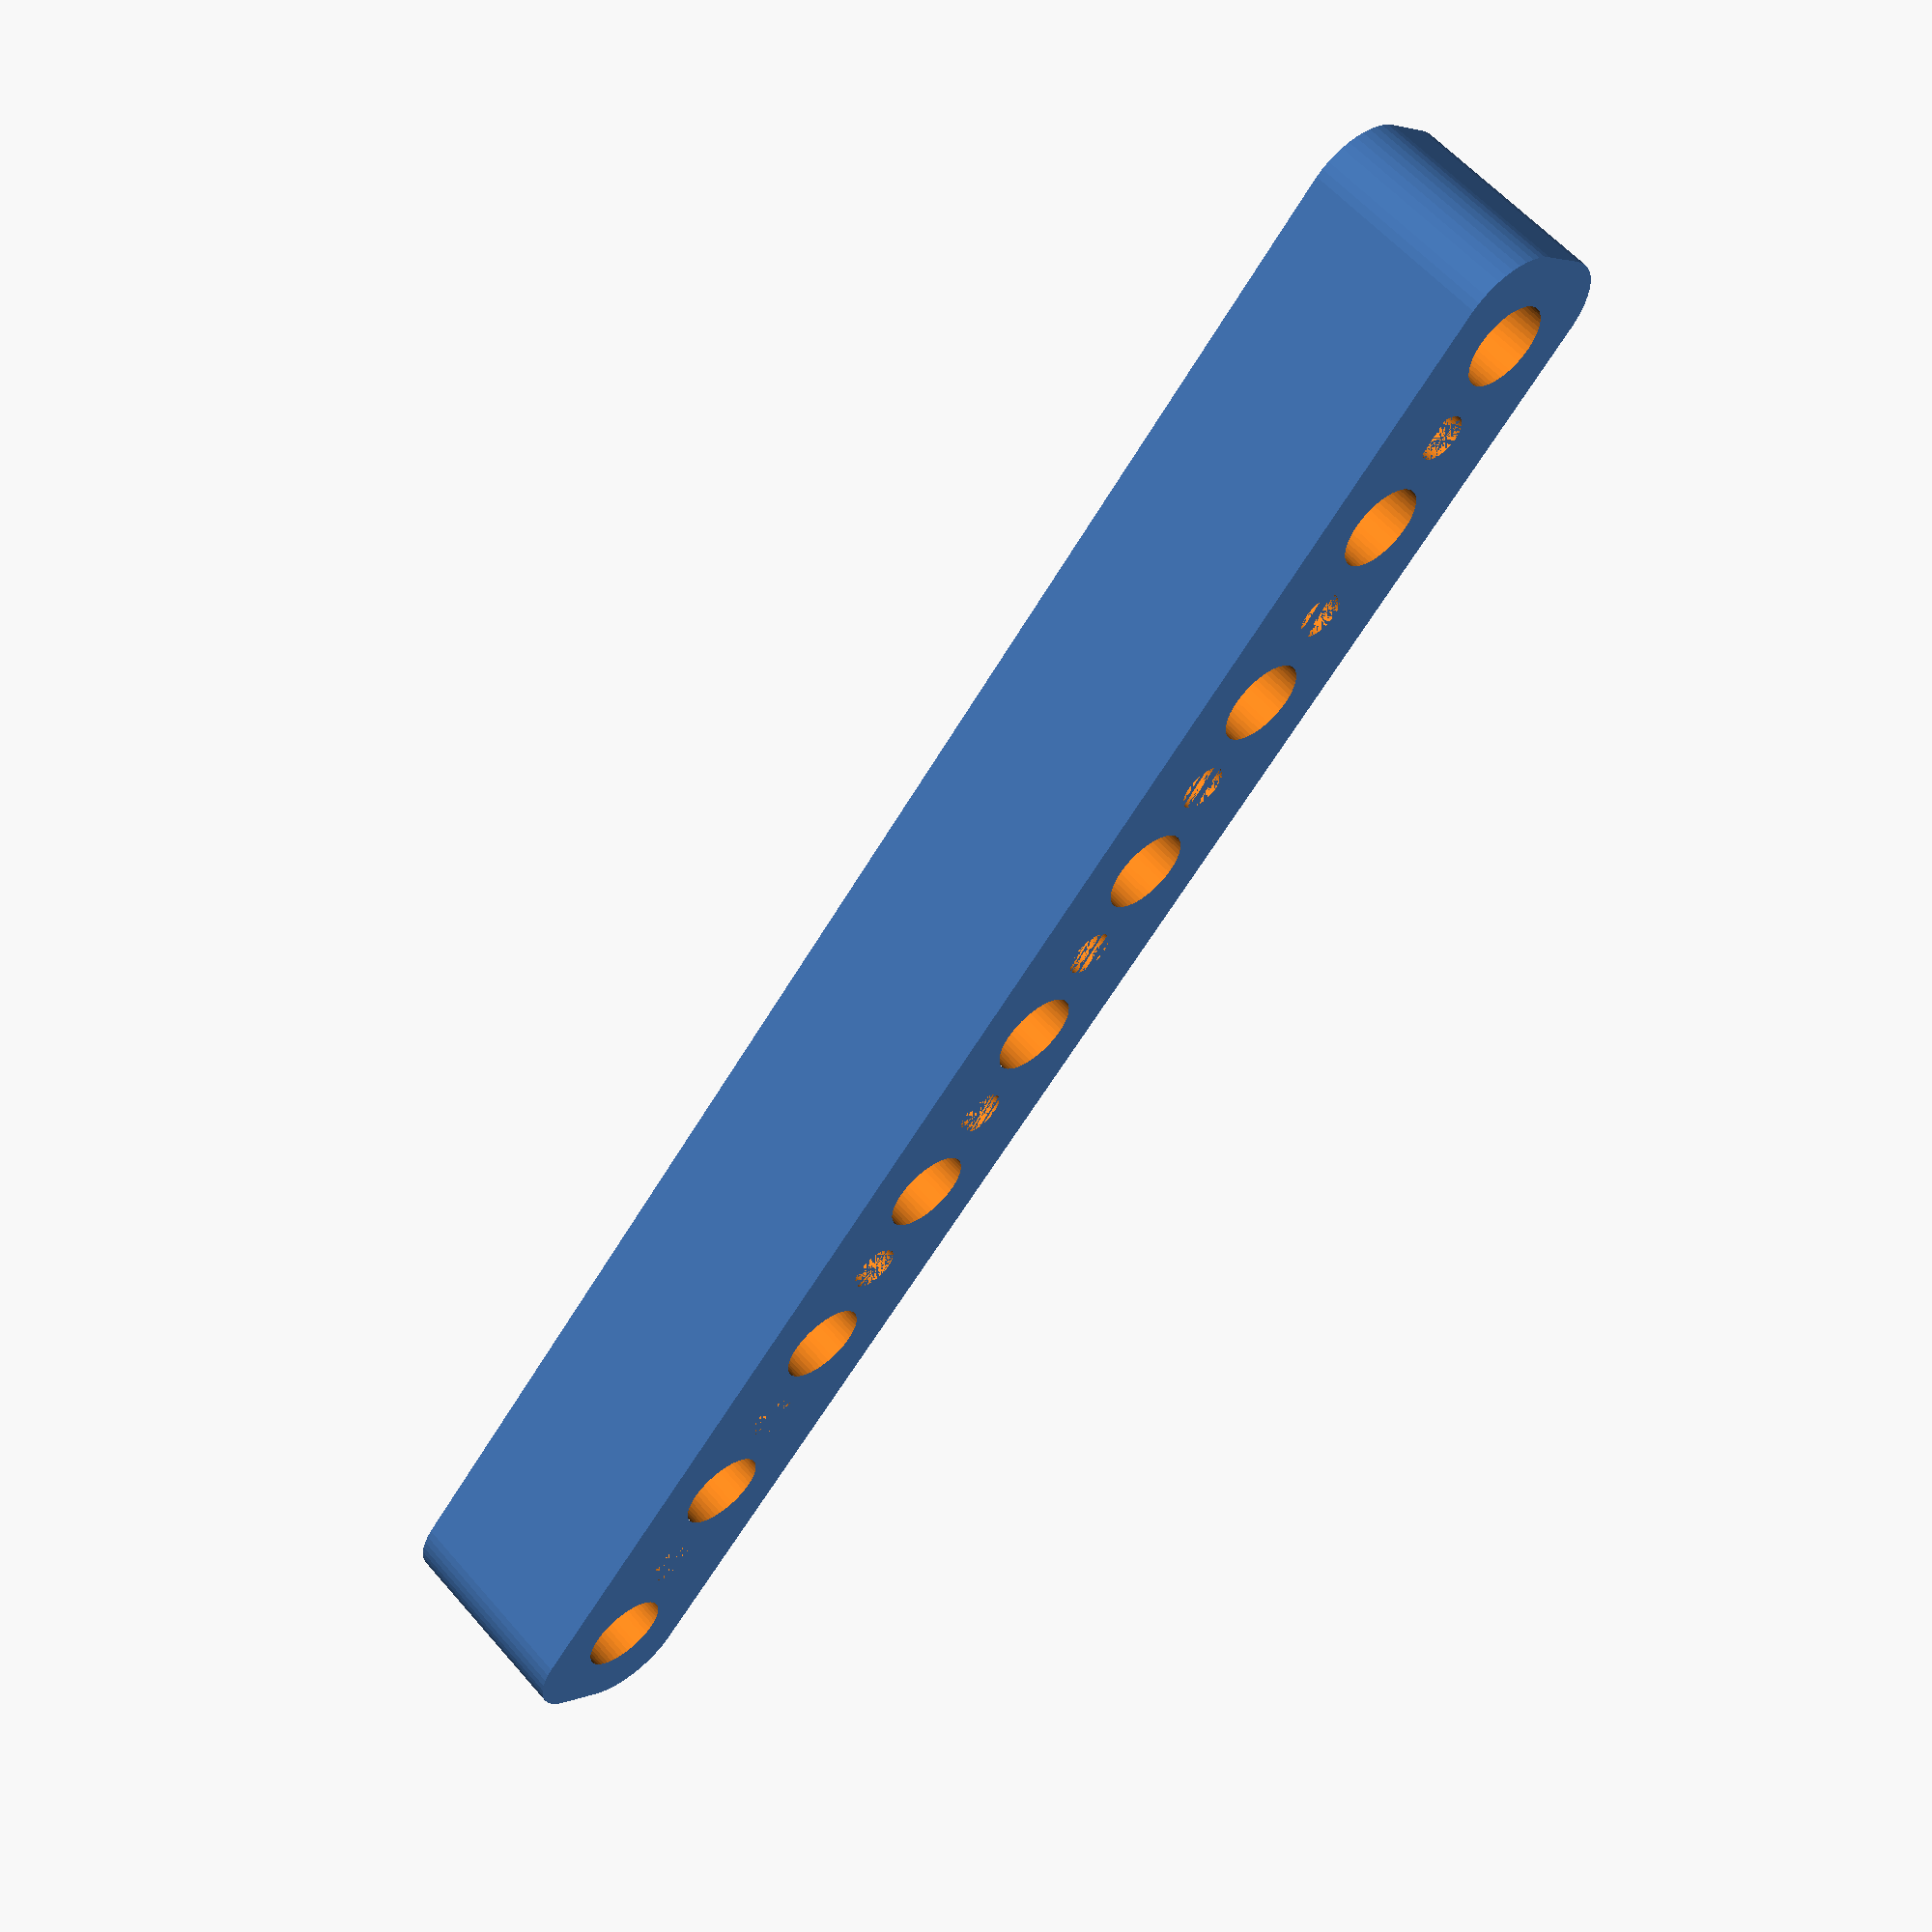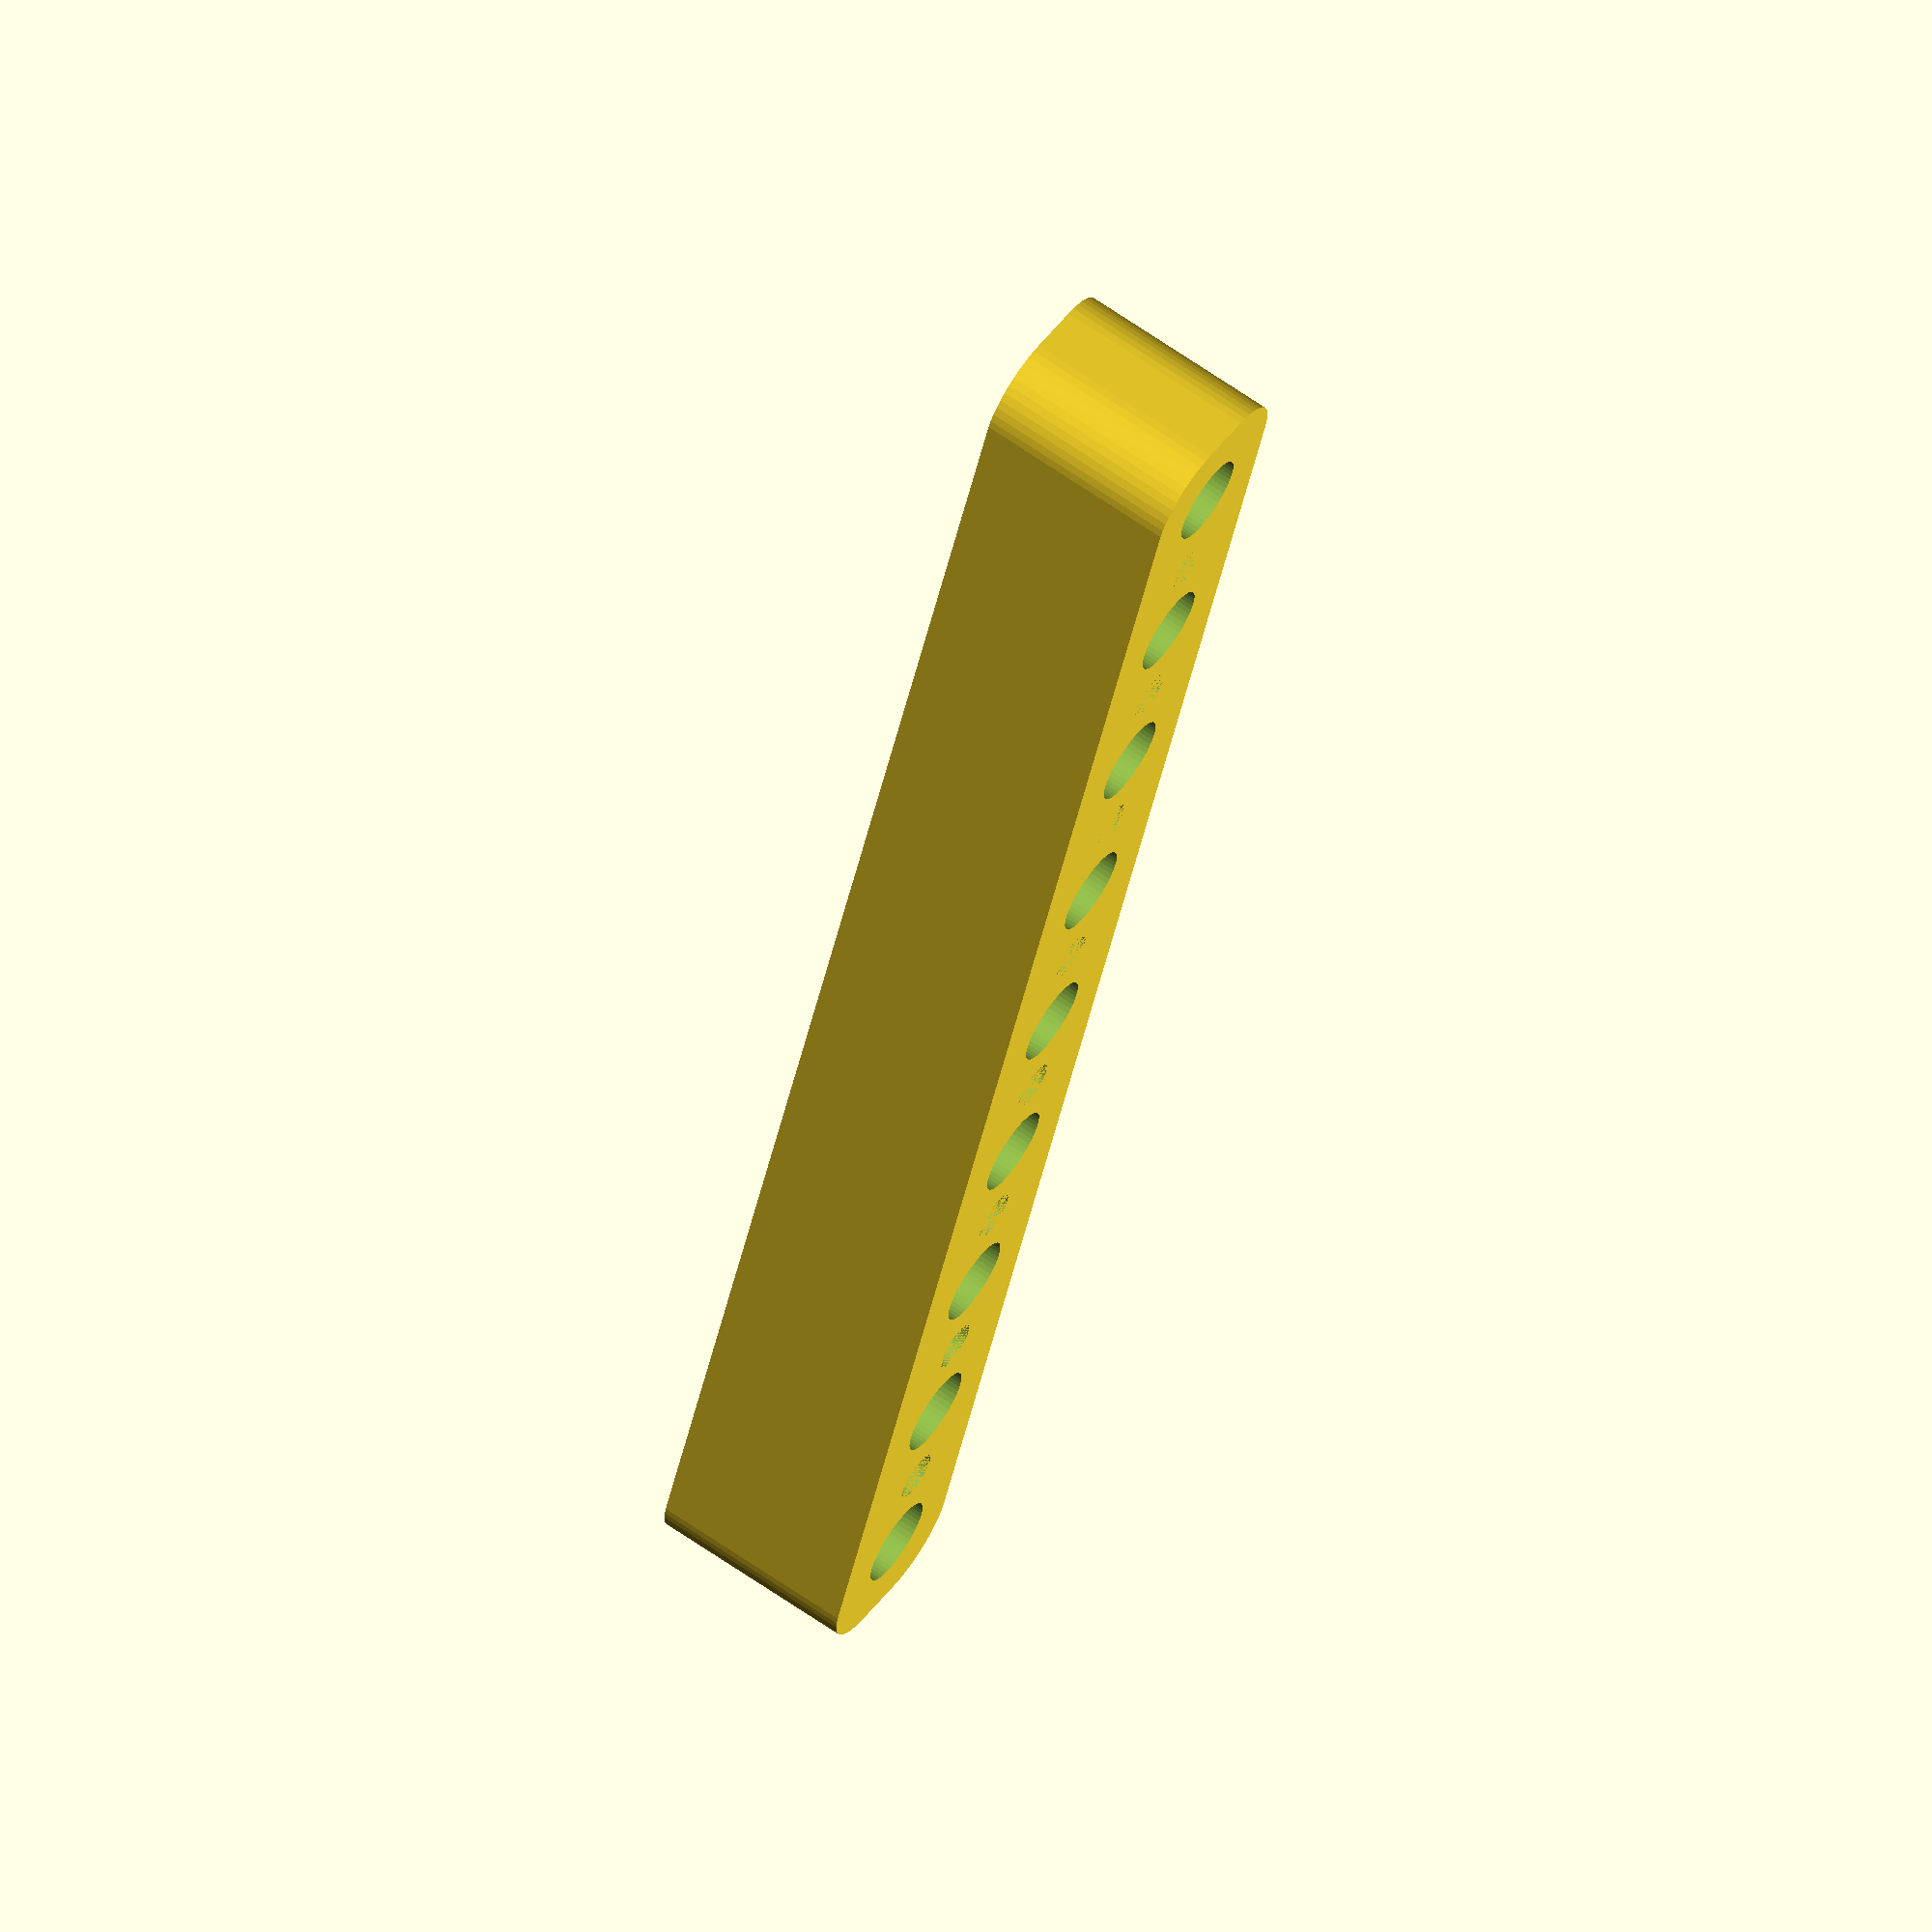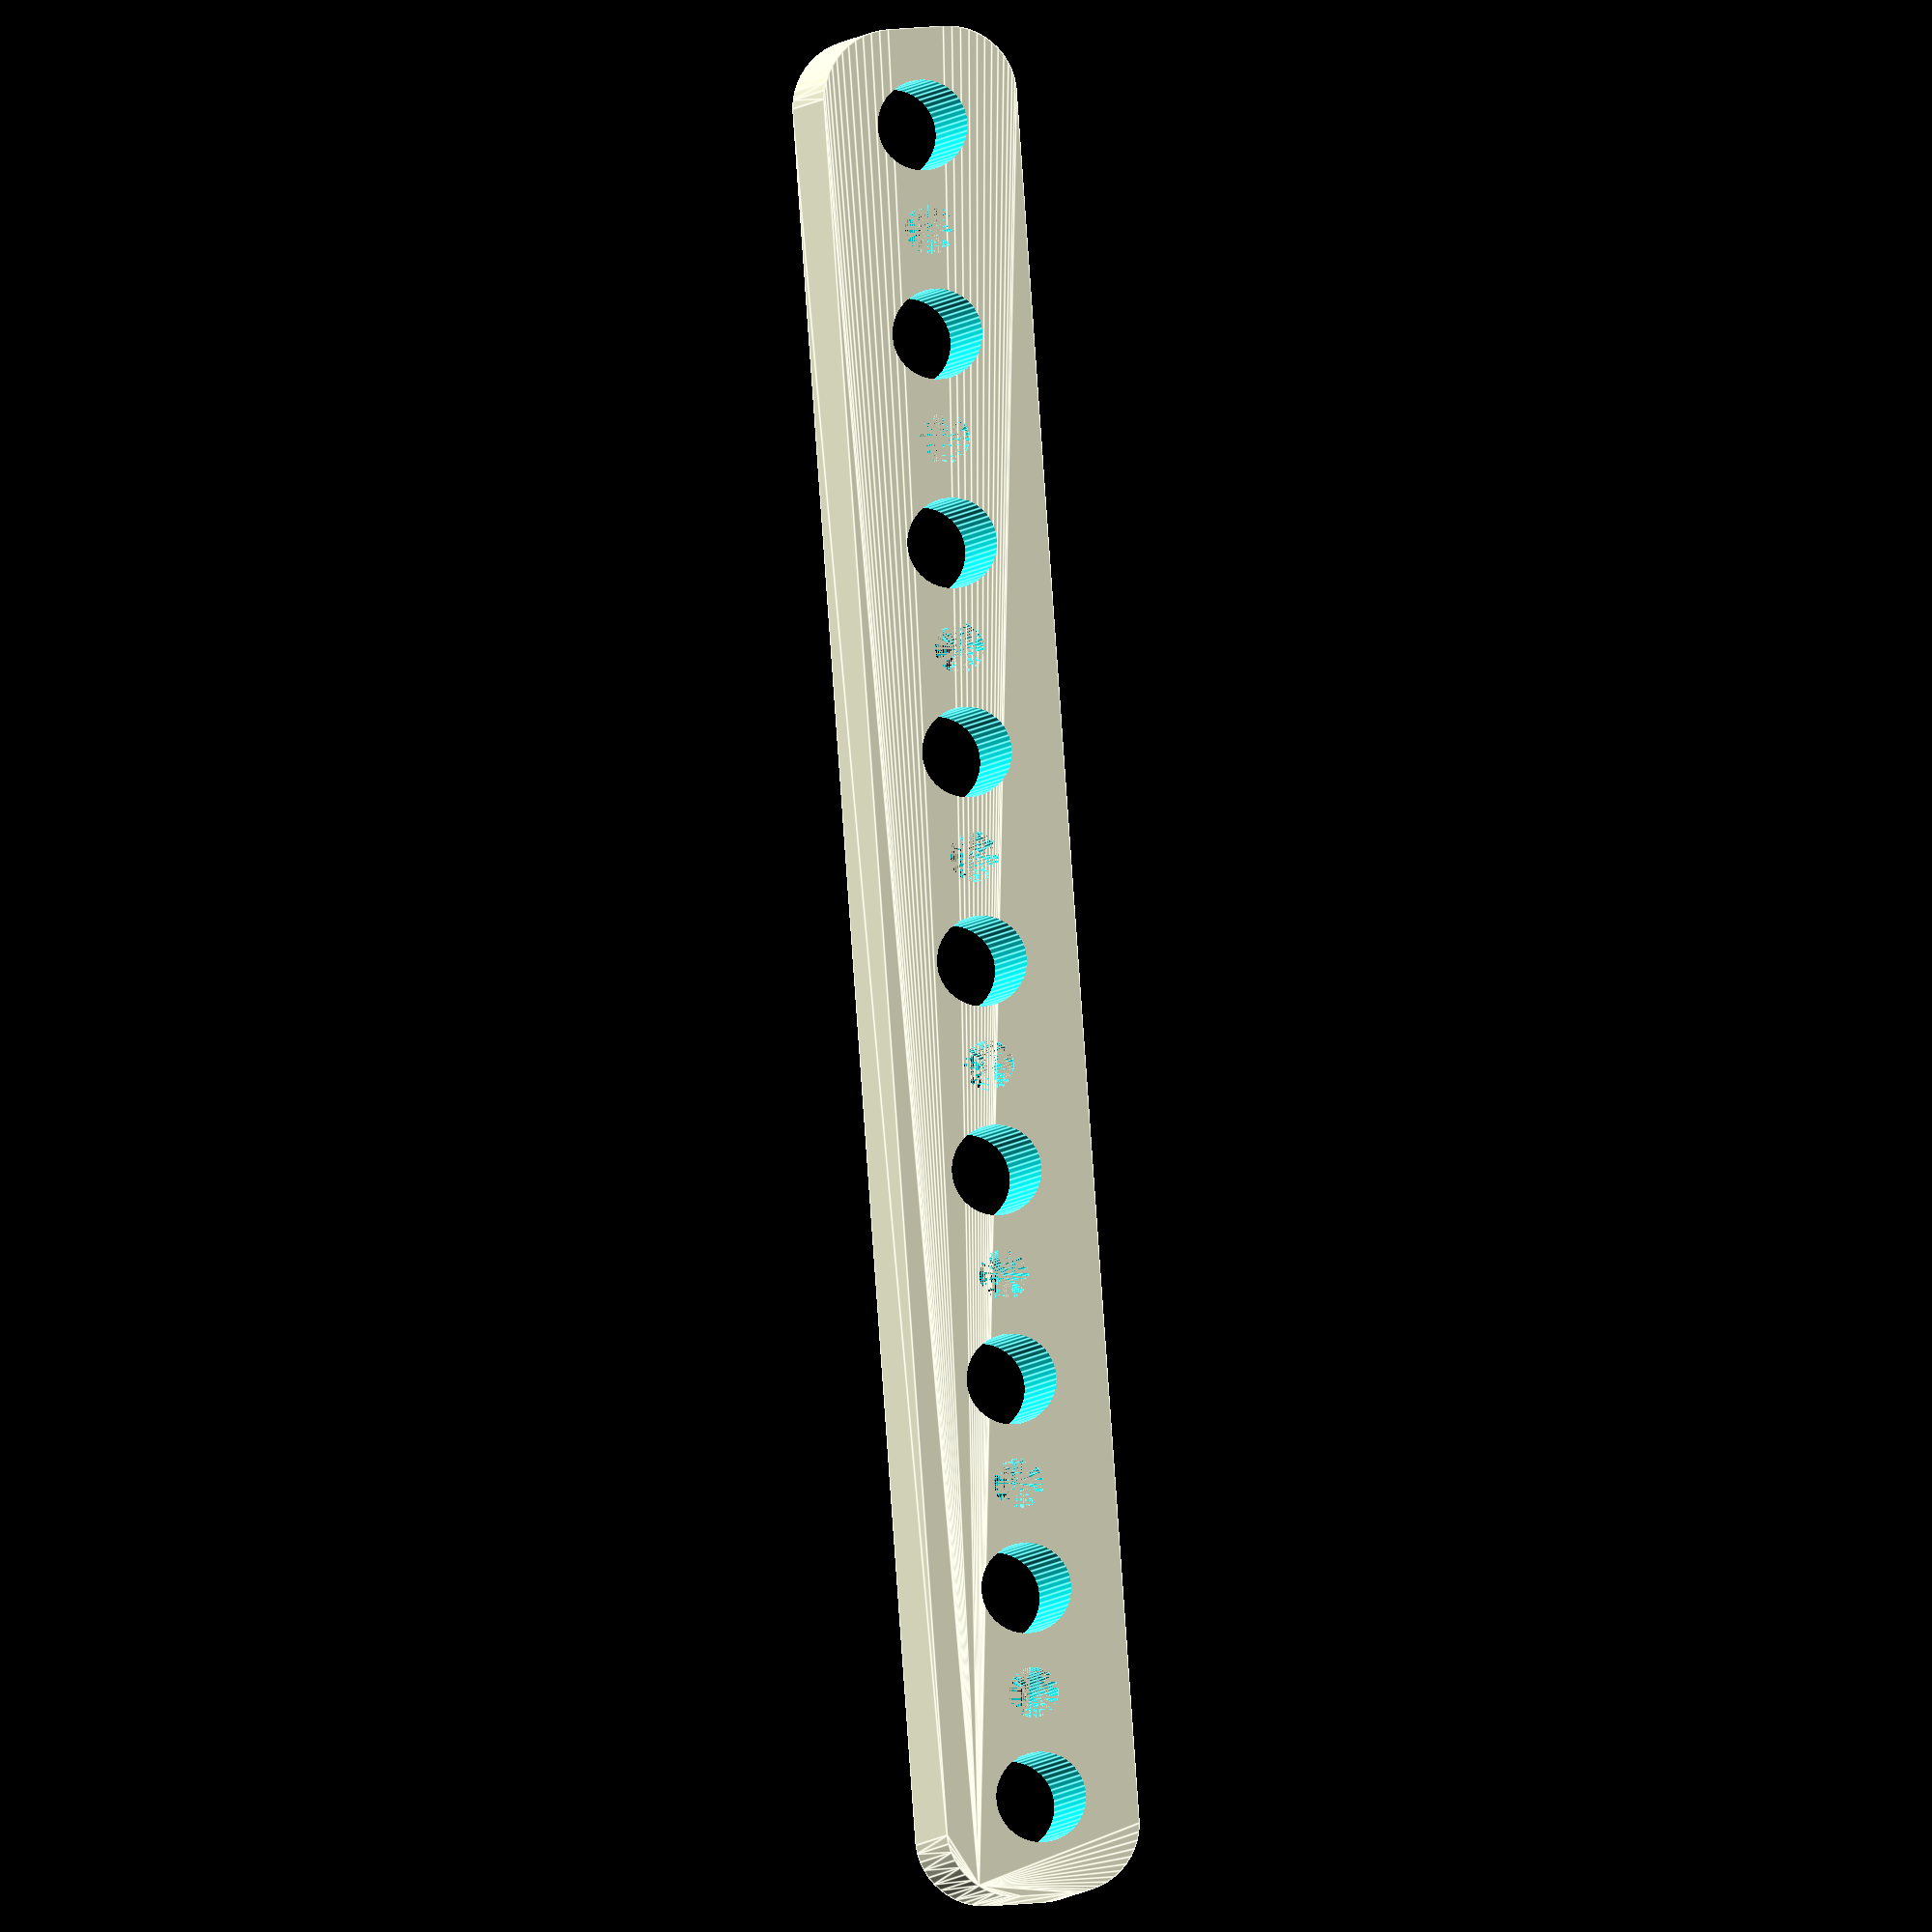
<openscad>
$fn = 50;


difference() {
	union() {
		hull() {
			translate(v = [-62.0000000000, 2.0000000000, 0]) {
				cylinder(h = 15, r = 5);
			}
			translate(v = [62.0000000000, 2.0000000000, 0]) {
				cylinder(h = 15, r = 5);
			}
			translate(v = [-62.0000000000, -2.0000000000, 0]) {
				cylinder(h = 15, r = 5);
			}
			translate(v = [62.0000000000, -2.0000000000, 0]) {
				cylinder(h = 15, r = 5);
			}
		}
	}
	union() {
		translate(v = [-60.0000000000, 0.0000000000, -100.0000000000]) {
			cylinder(h = 200, r = 3.2500000000);
		}
		translate(v = [-45.0000000000, 0.0000000000, -100.0000000000]) {
			cylinder(h = 200, r = 3.2500000000);
		}
		translate(v = [-30.0000000000, 0.0000000000, -100.0000000000]) {
			cylinder(h = 200, r = 3.2500000000);
		}
		translate(v = [-15.0000000000, 0.0000000000, -100.0000000000]) {
			cylinder(h = 200, r = 3.2500000000);
		}
		translate(v = [0.0000000000, 0.0000000000, -100.0000000000]) {
			cylinder(h = 200, r = 3.2500000000);
		}
		translate(v = [15.0000000000, 0.0000000000, -100.0000000000]) {
			cylinder(h = 200, r = 3.2500000000);
		}
		translate(v = [30.0000000000, 0.0000000000, -100.0000000000]) {
			cylinder(h = 200, r = 3.2500000000);
		}
		translate(v = [45.0000000000, 0.0000000000, -100.0000000000]) {
			cylinder(h = 200, r = 3.2500000000);
		}
		translate(v = [60.0000000000, 0.0000000000, -100.0000000000]) {
			cylinder(h = 200, r = 3.2500000000);
		}
		translate(v = [-60.0000000000, 0.0000000000, 0]) {
			cylinder(h = 15, r = 1.8000000000);
		}
		translate(v = [-52.5000000000, 0.0000000000, 0]) {
			cylinder(h = 15, r = 1.8000000000);
		}
		translate(v = [-45.0000000000, 0.0000000000, 0]) {
			cylinder(h = 15, r = 1.8000000000);
		}
		translate(v = [-37.5000000000, 0.0000000000, 0]) {
			cylinder(h = 15, r = 1.8000000000);
		}
		translate(v = [-30.0000000000, 0.0000000000, 0]) {
			cylinder(h = 15, r = 1.8000000000);
		}
		translate(v = [-22.5000000000, 0.0000000000, 0]) {
			cylinder(h = 15, r = 1.8000000000);
		}
		translate(v = [-15.0000000000, 0.0000000000, 0]) {
			cylinder(h = 15, r = 1.8000000000);
		}
		translate(v = [-7.5000000000, 0.0000000000, 0]) {
			cylinder(h = 15, r = 1.8000000000);
		}
		cylinder(h = 15, r = 1.8000000000);
		translate(v = [7.5000000000, 0.0000000000, 0]) {
			cylinder(h = 15, r = 1.8000000000);
		}
		translate(v = [15.0000000000, 0.0000000000, 0]) {
			cylinder(h = 15, r = 1.8000000000);
		}
		translate(v = [22.5000000000, 0.0000000000, 0]) {
			cylinder(h = 15, r = 1.8000000000);
		}
		translate(v = [30.0000000000, 0.0000000000, 0]) {
			cylinder(h = 15, r = 1.8000000000);
		}
		translate(v = [37.5000000000, 0.0000000000, 0]) {
			cylinder(h = 15, r = 1.8000000000);
		}
		translate(v = [45.0000000000, 0.0000000000, 0]) {
			cylinder(h = 15, r = 1.8000000000);
		}
		translate(v = [52.5000000000, 0.0000000000, 0]) {
			cylinder(h = 15, r = 1.8000000000);
		}
		translate(v = [60.0000000000, 0.0000000000, 0]) {
			cylinder(h = 15, r = 1.8000000000);
		}
		translate(v = [-60.0000000000, 0.0000000000, 0]) {
			cylinder(h = 15, r = 1.8000000000);
		}
		translate(v = [-52.5000000000, 0.0000000000, 0]) {
			cylinder(h = 15, r = 1.8000000000);
		}
		translate(v = [-45.0000000000, 0.0000000000, 0]) {
			cylinder(h = 15, r = 1.8000000000);
		}
		translate(v = [-37.5000000000, 0.0000000000, 0]) {
			cylinder(h = 15, r = 1.8000000000);
		}
		translate(v = [-30.0000000000, 0.0000000000, 0]) {
			cylinder(h = 15, r = 1.8000000000);
		}
		translate(v = [-22.5000000000, 0.0000000000, 0]) {
			cylinder(h = 15, r = 1.8000000000);
		}
		translate(v = [-15.0000000000, 0.0000000000, 0]) {
			cylinder(h = 15, r = 1.8000000000);
		}
		translate(v = [-7.5000000000, 0.0000000000, 0]) {
			cylinder(h = 15, r = 1.8000000000);
		}
		cylinder(h = 15, r = 1.8000000000);
		translate(v = [7.5000000000, 0.0000000000, 0]) {
			cylinder(h = 15, r = 1.8000000000);
		}
		translate(v = [15.0000000000, 0.0000000000, 0]) {
			cylinder(h = 15, r = 1.8000000000);
		}
		translate(v = [22.5000000000, 0.0000000000, 0]) {
			cylinder(h = 15, r = 1.8000000000);
		}
		translate(v = [30.0000000000, 0.0000000000, 0]) {
			cylinder(h = 15, r = 1.8000000000);
		}
		translate(v = [37.5000000000, 0.0000000000, 0]) {
			cylinder(h = 15, r = 1.8000000000);
		}
		translate(v = [45.0000000000, 0.0000000000, 0]) {
			cylinder(h = 15, r = 1.8000000000);
		}
		translate(v = [52.5000000000, 0.0000000000, 0]) {
			cylinder(h = 15, r = 1.8000000000);
		}
		translate(v = [60.0000000000, 0.0000000000, 0]) {
			cylinder(h = 15, r = 1.8000000000);
		}
		translate(v = [-60.0000000000, 0.0000000000, 0]) {
			cylinder(h = 15, r = 1.8000000000);
		}
		translate(v = [-52.5000000000, 0.0000000000, 0]) {
			cylinder(h = 15, r = 1.8000000000);
		}
		translate(v = [-45.0000000000, 0.0000000000, 0]) {
			cylinder(h = 15, r = 1.8000000000);
		}
		translate(v = [-37.5000000000, 0.0000000000, 0]) {
			cylinder(h = 15, r = 1.8000000000);
		}
		translate(v = [-30.0000000000, 0.0000000000, 0]) {
			cylinder(h = 15, r = 1.8000000000);
		}
		translate(v = [-22.5000000000, 0.0000000000, 0]) {
			cylinder(h = 15, r = 1.8000000000);
		}
		translate(v = [-15.0000000000, 0.0000000000, 0]) {
			cylinder(h = 15, r = 1.8000000000);
		}
		translate(v = [-7.5000000000, 0.0000000000, 0]) {
			cylinder(h = 15, r = 1.8000000000);
		}
		cylinder(h = 15, r = 1.8000000000);
		translate(v = [7.5000000000, 0.0000000000, 0]) {
			cylinder(h = 15, r = 1.8000000000);
		}
		translate(v = [15.0000000000, 0.0000000000, 0]) {
			cylinder(h = 15, r = 1.8000000000);
		}
		translate(v = [22.5000000000, 0.0000000000, 0]) {
			cylinder(h = 15, r = 1.8000000000);
		}
		translate(v = [30.0000000000, 0.0000000000, 0]) {
			cylinder(h = 15, r = 1.8000000000);
		}
		translate(v = [37.5000000000, 0.0000000000, 0]) {
			cylinder(h = 15, r = 1.8000000000);
		}
		translate(v = [45.0000000000, 0.0000000000, 0]) {
			cylinder(h = 15, r = 1.8000000000);
		}
		translate(v = [52.5000000000, 0.0000000000, 0]) {
			cylinder(h = 15, r = 1.8000000000);
		}
		translate(v = [60.0000000000, 0.0000000000, 0]) {
			cylinder(h = 15, r = 1.8000000000);
		}
	}
}
</openscad>
<views>
elev=302.3 azim=47.9 roll=139.8 proj=p view=wireframe
elev=293.5 azim=288.9 roll=304.9 proj=o view=solid
elev=2.8 azim=85.9 roll=351.3 proj=o view=edges
</views>
